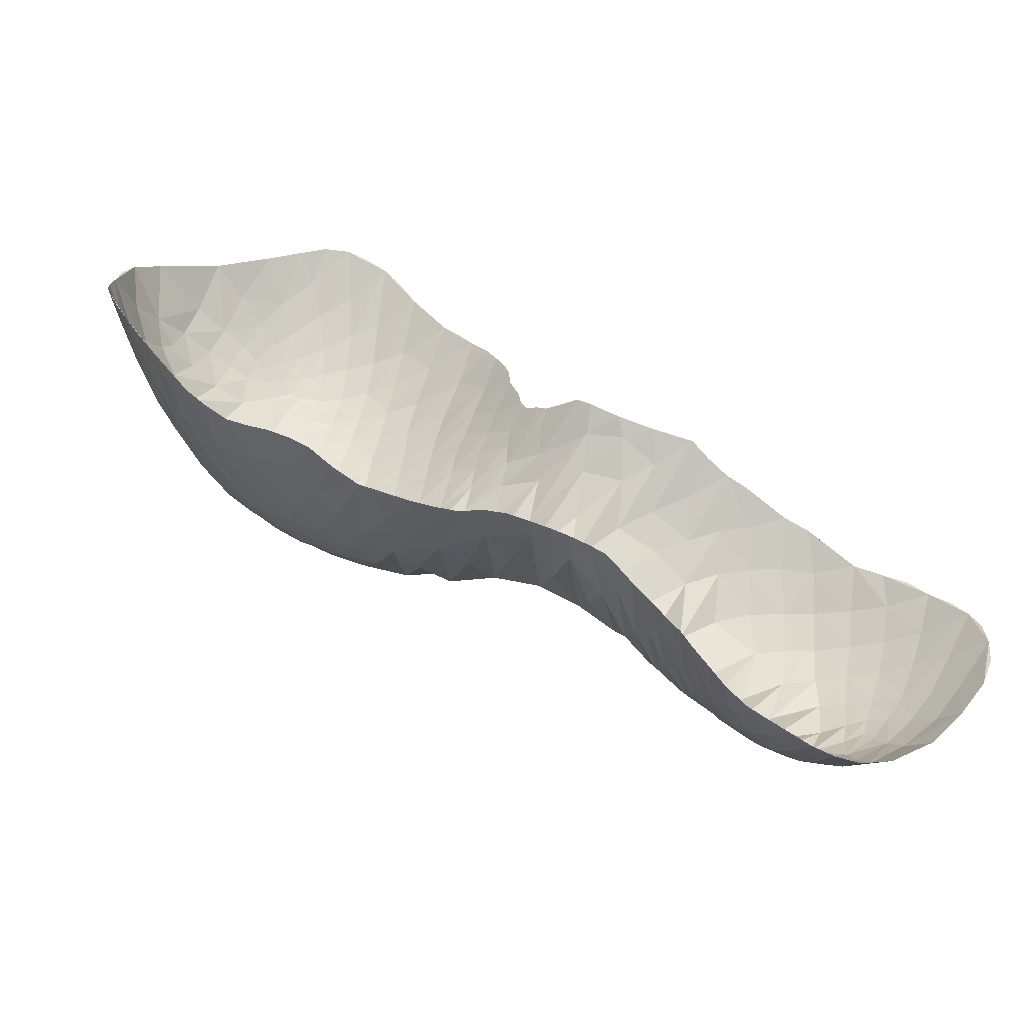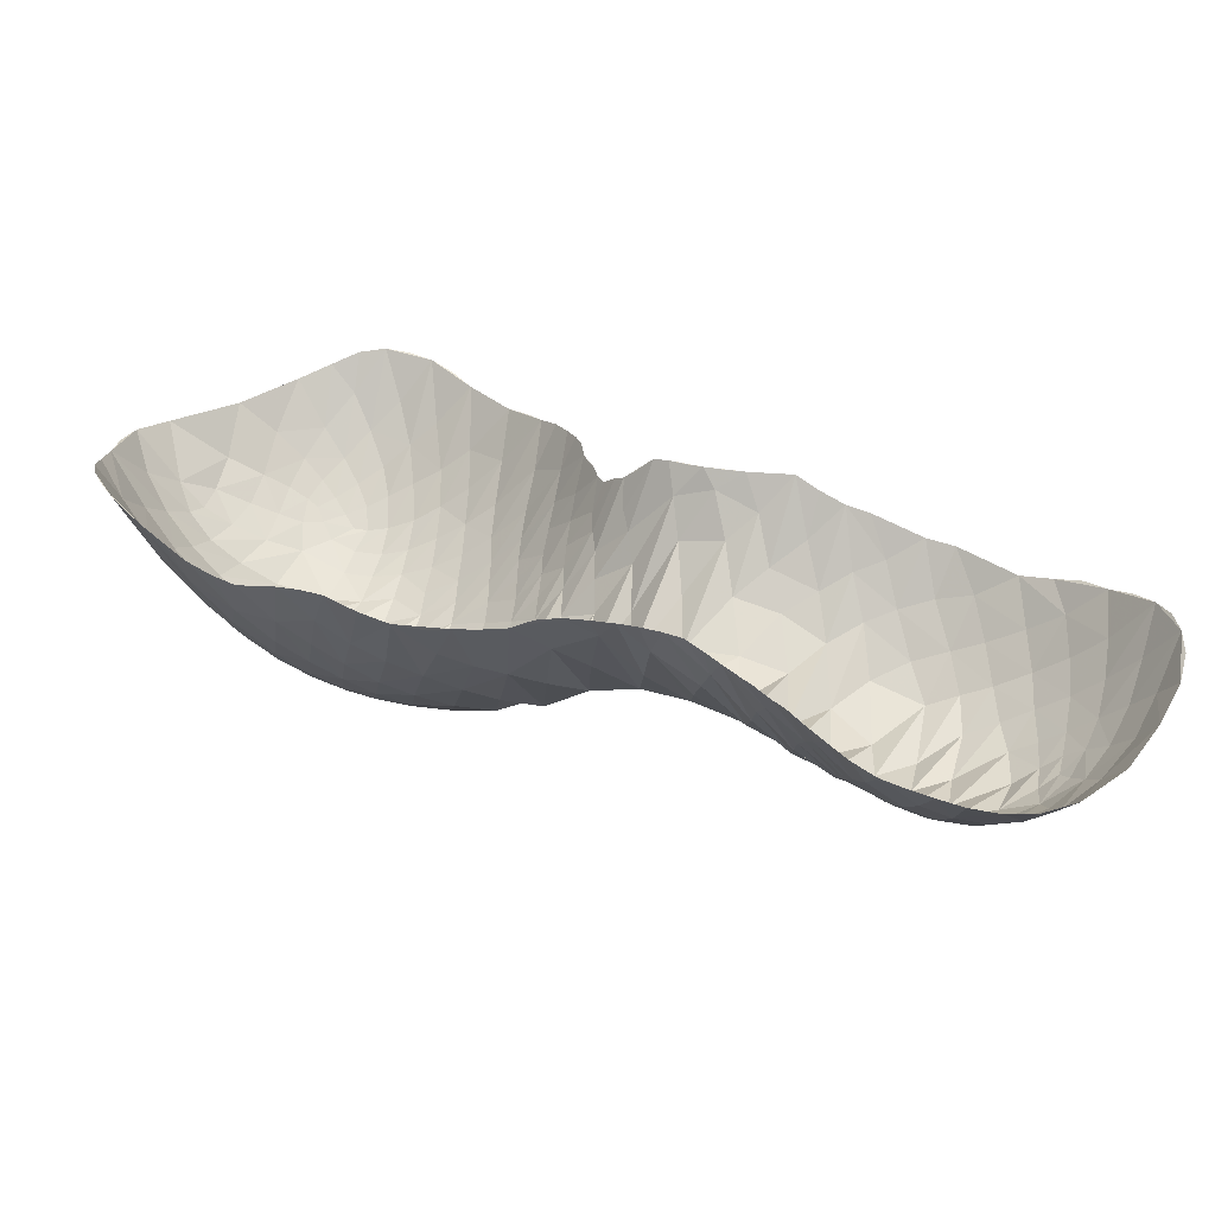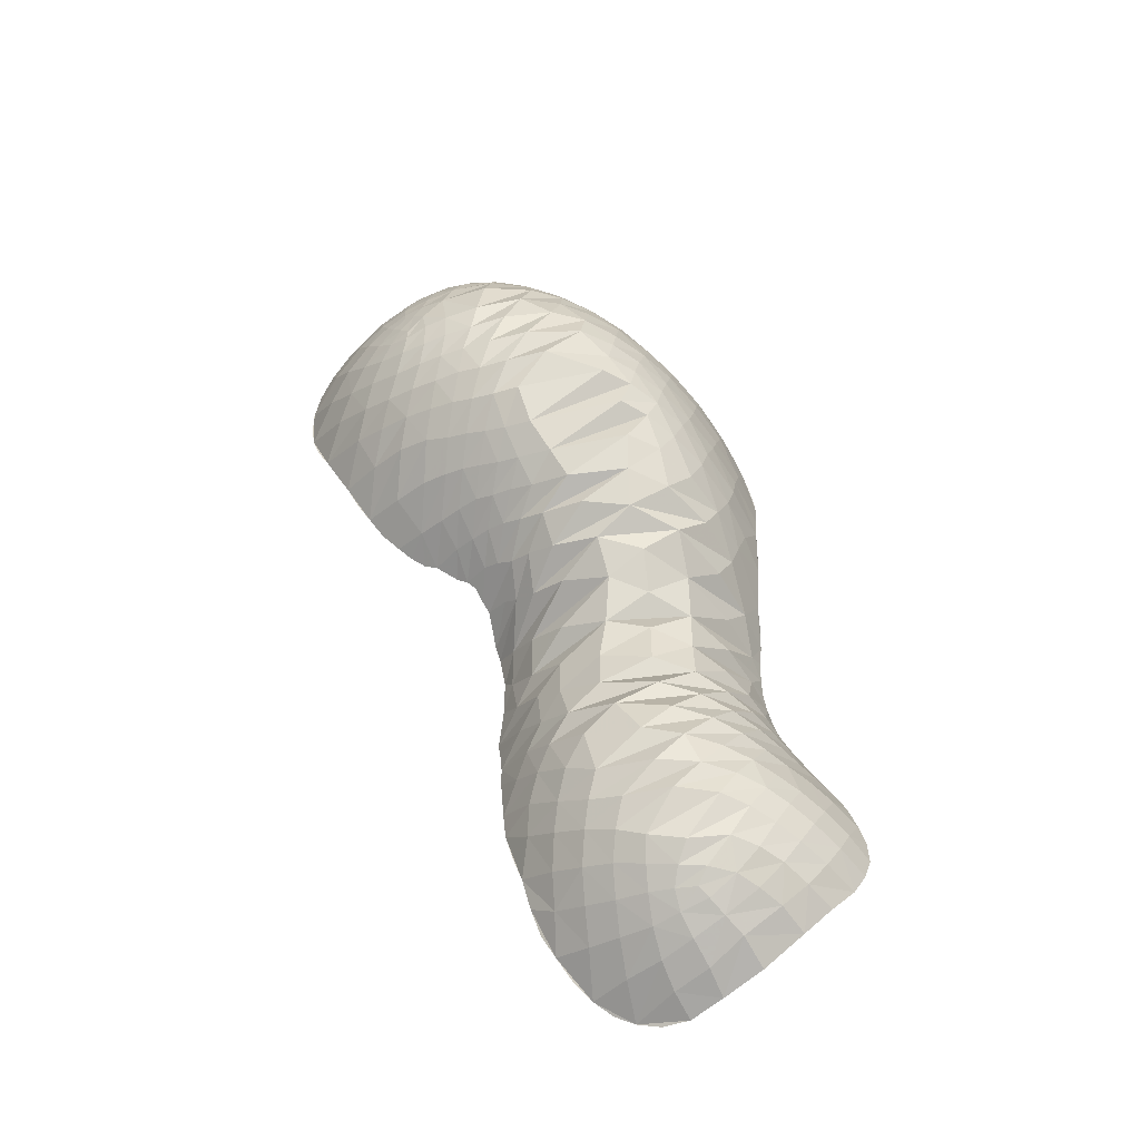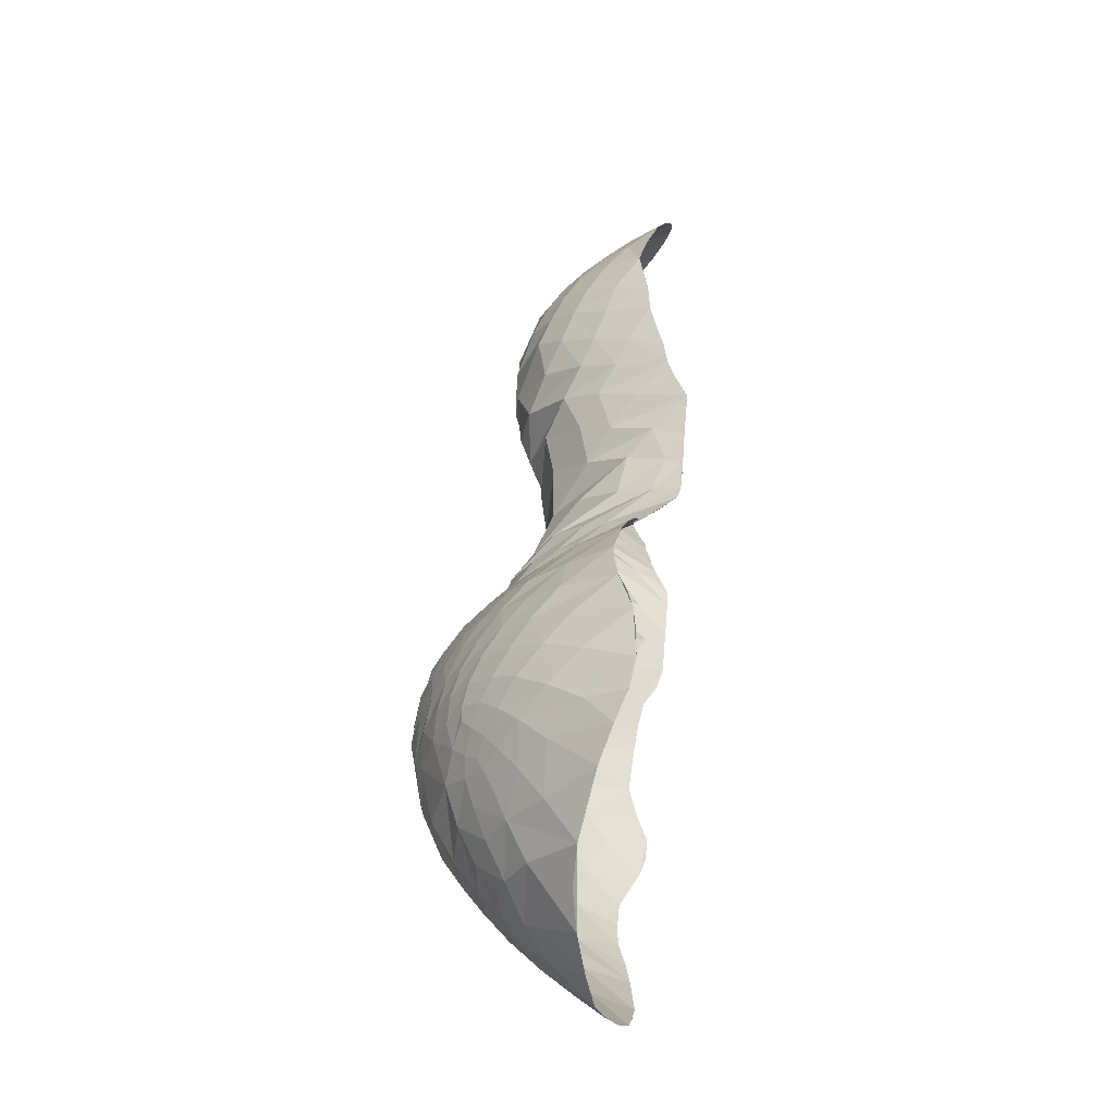
<metadata>
{"format":"obj","ext":"obj","renderer":"f3d","projection":"perspective","resolution":1024,"background":"white","views":[{"elev":-60.2,"azim":164.8,"up":"+Y"},{"elev":-59.7,"azim":-179.6,"up":"+Y"},{"elev":49.8,"azim":-75.0,"up":"+Z"},{"elev":69.2,"azim":94.7,"up":"+Y"}]}
</metadata>
<code>
o samples/b2_opt_(1)_final
v 4.696 16.95 10.65
v 0.8827 33.6 8.431
v 0.9565 21.8 14.28
v -4.338 4.83 7.269
v -3.59 9.27 11.67
v -4.974 22.6 15.04
v -1.054 24.81 14.46
v -3.494 29.94 12.06
v -3.409 31.32 10.98
v -8.011 7.255 11.66
v -9.541 21.02 14.15
v -8.053 26.11 12.78
v -14.56 13.87 12.37
v -16.96 16.87 9.186
v -21.23 12.45 8.296
v -24.58 1.853 8.101
v -34.92 -2.514 11.42
v -35.17 9.641 7.505
v -36.98 -5.931 10.62
v -37.17 -1.418 12.23
v -40.21 7.662 8.372
v -46.04 -0.03648 9.129
v 7.81 10.53 1.022
v 5.156 10.13 4.66
v 12.07 24.45 3.121
v 10.3 26.55 5.803
v -0.513 4.982 4.433
v -14.34 -1.222 1.291
v -7.031 2.534 5.7
v -2.484 4.891 5.944
v -18.31 23.28 3.079
v -16.77 24.89 4.947
v -10.55 34.82 3.691
v -15.44 29.62 3.67
v -8.166 34.34 6.158
v -25.94 -5.47 1.098
v -25.45 -4.085 2.63
v -30.48 -7.352 4.896
v -28.54 -7.743 1.931
v -30.85 -8.745 4.03
v -40.42 -13.01 5.785
v -26.33 14.97 1.235
v -20.79 17.1 3.823
v -21.08 16.12 4.698
v -19.19 20.56 3.201
v -23.57 16.73 0.11
v -48.25 1.25 6.409
v -50.03 0.2948 4.383
v -48.62 3.244 4.875
v -38.91 11.99 3.015
v 5.511 22.56 11.32
v 4.55 25.33 11.93
v 3.518 32.05 8.855
v 0.8351 30.06 11.46
v -1.651 11.55 12.37
v -3.959 6.916 9.599
v -5.848 7.056 10.72
v -4.886 29.83 11.83
v -9.137 2.551 6.706
v -13.06 15.61 13.1
v -10.53 31.95 7.029
v -24.09 14.04 4.245
v -27.49 4.209 9.701
v -30.16 -2.278 9.025
v -42.65 -11.83 6.632
v -44.6 0.4777 10.18
v -47.93 -8.347 6.107
v -46.76 -2.395 8.791
v -33.52 -10.31 5.577
v -39.21 -5.24 11.39
v -37.82 1.575 12.34
v -0.4709 30.35 11.58
v -2.076 27.07 13.72
v -41.86 -8.19 9.736
v -39.75 -8.915 9.437
v -10.26 27.87 10.5
v -15.55 19.43 9.597
v -19.34 -1.825 1.459
v -17.17 19.37 7.474
v -14.11 1.123 5.753
v -14.15 23.59 9.285
v -46.5 2.002 8.017
v -34.18 13.53 1.551
v -24.98 -2.631 4.267
v 2.851 9.782 7.237
v -1.97 30.91 11.35
v -27.62 -1.402 7.677
v -5.971 26.3 13.43
v -21.83 -0.3575 5
v -43.88 -5.431 10.4
v -35.7 -9.939 7.469
v -3.545 11.45 13.21
v -13.21 9.588 12.91
v -3.566 35.16 7.106
v -7.624 0.3513 1.915
v -42.72 3.014 10.47
v -39.67 -0.1129 12.35
v -44.2 9.119 4.021
v -42.21 7.37 7.606
v -10.1 25.92 11.77
v -8.521 29.88 10.21
v -44.41 -8.681 8.543
v -33.01 -8.468 6.622
v -4.869 31.67 10.39
v -46.6 6.147 4.984
v -9.024 19.2 14.87
v -15.63 20.72 8.879
v -5.627 9.168 12.44
v -7.769 11.51 14.18
v -44.39 -1.593 10.6
v -40.6 3.099 11.35
v -16.67 -0.6207 3.008
v -50.27 -2.971 4.713
v -12.73 29.89 6.823
v -35.24 0.1687 12.24
v -30.11 -4.326 7.414
v -35.44 7.101 10.05
v -30.24 10.2 7.192
v -29.58 12.05 5.048
v 2.74 14.31 11.13
v -2.686 28.6 12.93
v -14.43 25.24 8.154
v -37.26 -7.664 9.757
v -44.1 -7.045 9.593
v -33.04 5.498 10.99
v 7.79 26.66 8.81
v -12.02 22.46 11.92
v -1.263 31.82 10.53
v -6.324 4.897 8.589
v -37.68 -9.489 8.667
v 0.3158 16.46 13.87
v -17.73 21.77 5.052
v -15.01 27.35 6.154
v -49.09 -1.784 6.252
v 7.541 15.03 6.148
v -32.5 -3.384 9.891
v -34.56 11.48 5.059
v -2.455 36.7 5.001
v -12.32 27.76 8.984
v -10.47 29.9 8.863
v 4.265 30.07 9.987
v -28.34 -6.269 3.399
v -41.68 9.419 5.529
v -45.69 -4.052 9.587
v -6.682 29.77 11.22
v -38.62 5.443 10.79
v -44.62 2.703 9.363
v -44.69 4.762 8.114
v -11.34 2.922 7.902
v -6.318 33.94 7.617
v -18.59 10.51 10.87
v -24.28 8.378 8.546
v 8.971 24.81 7.742
v -42.52 5.177 9.313
v 0.3333 9.446 9.318
v -42.84 -1.794 11.52
v -42.98 0.8934 11.11
v -7.634 24.37 13.76
v -7.43 22.67 14.49
v -2.121 22.25 15.05
v 8.046 21.23 8.483
v -5.623 36.01 5.351
v -1.1 29.34 12.4
v -36.57 11.67 4.336
v -27.78 -3.358 6.092
v -6.591 31.92 9.543
v -12.09 25.72 10.37
v 6.461 29.74 8.709
v -31.88 12.79 3.539
v 0.2569 13.94 12.84
v -1.94 16.19 14.84
v -35.31 3.133 12.04
v -24.62 -0.7615 6.057
v -19.01 17.01 6.577
v -18.84 18.18 5.81
v -21.08 9.007 9.636
v -24.28 11.69 6.757
v -47.84 -3.554 7.774
v -39.43 -7.103 10.52
v -46.89 -6.69 7.919
v -46.66 4.044 6.665
v 0.3993 11.62 11.15
v -4.538 28.12 12.91
v -26.94 13.25 3.804
v 5.83 31.98 7.486
v 4.28 19.35 11.94
v -12.17 0.9966 5.121
v -13.99 22.23 10.11
v -24.43 5.038 9.055
v -5.032 2.733 4.615
v 2.432 30.13 10.83
v 0.5726 31.5 10.45
v -12.12 23.95 11.17
v -46.29 -5.262 8.884
v -3.059 2.845 3.118
v 2.753 34.39 6.785
v 5.148 14.51 8.785
v 2.572 16.64 12.37
v -13.61 17.95 12.19
v -3.584 13.57 14.34
v -40.63 5.408 10.06
v -37.2 9.94 6.784
v -44.06 -3.476 10.71
v -41.78 -4.489 11.43
v -13.07 6.508 11.63
v -36.96 -3.844 11.53
v -2.041 6.957 8.402
v -37.91 7.745 9.115
v 5.295 28.01 10.49
v 8.563 28.39 7.43
v -1.718 9.323 10.67
v -38.12 -11.5 7.104
v -41.71 -6.463 10.7
v -30.29 3.109 10.71
v -13.92 20.95 10.77
v -13.84 19.48 11.46
v -15.34 18.07 10.44
v -0.336 18.98 14.7
v 6.943 17.51 8.515
v -5.442 11.34 13.78
v -5.597 13.5 14.79
v -21.63 2.65 7.735
v -16.83 15.18 10.25
v -6.339 27.94 12.49
v -40.1 -10.91 7.897
v -15.97 4.977 10.39
v -27.96 -4.956 4.505
v -8.288 27.96 11.64
v -3.377 24.6 14.53
v -10.12 0.8573 4.202
v -35.06 -6.317 9.546
v 3.14 28.13 11.75
v 3.581 21.75 12.86
v -30.15 0.0826 10.18
v -47.64 -0.7916 7.743
v -44.5 6.874 6.414
v -21.3 14.69 6.202
v 2.235 7.403 5.055
v -7.826 37.01 2.705
v -1.793 33.93 8.606
v -0.3542 32.7 9.614
v -38.57 -13.49 5.081
v -18.59 7.011 10.58
v -30.56 7.223 9.601
v -32.91 8.895 8.514
v -13.46 3.401 8.91
v -27.34 10.98 6.442
v 7.268 23.52 9.673
v -20.8 18.37 2.123
v -11.81 19.47 13.21
v 5.295 12.2 6.644
v 9.09 18.52 6.079
v -8.36 4.913 9.509
v -17.44 20.55 6.317
v 6.412 25.63 10.35
v -36.25 -11.86 6.036
v -32.54 11 6.115
v -27.42 1.016 8.959
v -5.546 24.57 14.28
v 2.148 18.92 13.36
v -18.93 13.82 9.279
v -42.26 -10 8.39
v -0.4542 35.22 6.894
v -0.08961 7.136 7.106
v 7.552 12.8 4.056
v 1.812 31.89 9.728
v -35.29 -8.082 8.587
v -11.98 21.01 12.54
v -11.36 17.61 13.95
v -10.25 7.846 12.44
v -8.493 31.93 8.513
v -16.37 23.34 6.442
v -30.2 -5.976 5.929
v -16.28 1.659 6.724
v -32.72 1.553 11.65
v -32.47 -1.249 10.95
v -4.485 33.32 8.973
v -27.66 7.978 8.801
v -10.49 10.3 13.58
v -9.875 24.18 12.74
v -34.85 -4.596 10.41
v 10.77 20.11 4.317
v -18.96 15.69 7.844
v -39.43 9.921 6.071
v -7.764 9.455 13.14
v 2.227 25.19 13.47
v -21.36 5.931 9.195
v -9.782 22.64 13.44
v -3.853 19.96 15.59
v -1.561 13.71 13.62
v -15.98 22.03 7.724
v -10.66 5.277 10.51
v -15.98 8.731 12.04
v -16.28 12.29 11.78
v -45.65 -1.706 9.682
v -3.983 26.54 13.75
v -32.88 -6.754 7.78
v -23.82 15.58 1.963
v -32.68 -5.147 8.799
v -18.86 19.21 4.959
v -13.22 32.15 4.09
v -22.17 -2.328 2.181
v -6.845 20.69 15.24
v 3.039 11.84 8.986
v 6.207 20.11 10.26
v -39.16 -3.177 12.08
v -28.95 13.86 2.242
v -2.764 32.61 9.897
v -5.623 18 15.71
v 9.921 22.74 6.355
v -48.9 -4.948 6.374
v -49.89 -6.169 4.685
v 9.632 16.05 3.599
v -15.16 16.46 11.21
v -17.01 18.2 8.388
v -18.69 3.571 8.436
v 10.13 13.71 0.6515
v -18.85 0.3208 4.735
v -0.1161 31.16 10.88
v -45.27 -3.163 9.965
v -45.07 -10.43 6.85
v -2.568 30.11 11.98
v 7.057 27.93 9.109
v 0.8044 28.28 12.68
v 9.02 12.06 0.8161
v 10.96 15.48 0.81
v 11.71 17.37 0.9756
v 12.23 21.99 2.447
v 12.16 19.58 1.614
v 11.81 26.61 3.427
v 11.16 28.84 3.791
v 9.404 31.38 4.424
v 5.169 34.74 4.746
v 7.274 33.28 4.84
v 1.337 36.85 3.967
v 3.338 35.81 4.522
v -0.8939 37.68 3.275
v -4.63 38.11 2.33
v -2.79 38.13 2.592
v -6.332 37.66 2.466
v -9.264 36.02 3.157
v -11.91 33.53 3.987
v -14.44 30.87 3.833
v -16.45 28.24 3.295
v -17.21 26.72 3.056
v -18.15 24.3 2.784
v -17.75 25.49 2.843
v -18.63 22.24 3.069
v -18.97 21.38 2.966
v -19.59 19.76 3.144
v -20.25 19.03 2.513
v -21.59 17.81 1.357
v -22.64 17.34 0.3246
v -24.63 16.15 0.08467
v -25.63 15.77 0.06721
v -28.22 15.12 0.08835
v -26.85 15.42 0.08088
v -31.19 14.67 0.06913
v -29.81 14.86 0.07547
v -32.62 14.09 0.8657
v -35.65 13.13 1.906
v -37.17 12.6 2.483
v -40.68 11.32 3.237
v -42.47 10.31 3.701
v -46.08 7.981 3.613
v -48.83 5.462 2.882
v -47.63 6.812 3.092
v -50.9 2.342 1.962
v -50 3.956 2.346
v -51.76 -0.8204 1.939
v -51.5 0.7543 1.778
v -51.19 -4.327 3.166
v -51.73 -2.534 2.352
v -36.86 -13.58 4.403
v -34.01 -12.27 4.02
v -35.29 -13.09 4.084
v -31.29 -10.45 2.886
v -32.54 -11.35 3.511
v -29.26 -8.66 1.935
v -30.21 -9.451 2.44
v -27.68 -6.97 1.597
v -26.89 -6.206 1.43
v -24.96 -4.901 0.5991
v -23.92 -4.426 0.08393
v -22.82 -3.785 0.08591
v -20.29 -2.805 0.08982
v -21.51 -3.204 0.08723
v -17.27 -2.169 0.09956
v -18.73 -2.43 0.09959
v -15.8 -1.798 0.4351
v -12.71 -0.8845 1.572
v -11.12 -0.5844 1.715
v -9.454 -0.093 2.042
v -5.746 0.6926 1.286
v -3.873 1.046 0.4283
v -1.016 2.683 0.7872
v -2.455 1.728 0.4387
v 1.737 5.103 2.017
v 0.3341 3.82 1.415
v 4.857 7.748 1.928
v 3.277 6.351 2.044
v 6.471 9.129 1.352
f 1 186 305 219
f 219 135 197 1
f 120 198 1 197
f 260 186 1 198
f 2 196 53 266
f 192 241 2 266
f 2 241 240 263
f 233 3 7 286
f 3 233 186 260
f 3 260 218 160
f 229 7 3 160
f 56 207 30 4
f 4 30 195 190
f 4 190 29 129
f 56 4 129 57
f 5 92 55 211
f 211 207 56 5
f 5 56 57 108
f 92 5 108 220
f 160 6 259 229
f 6 160 218 289
f 159 6 289 303
f 159 158 259 6
f 7 73 324 286
f 73 7 229 296
f 9 86 322 8
f 163 121 8 322
f 121 183 58 8
f 8 58 104 9
f 308 128 86 9
f 9 104 277 308
f 10 285 108 57
f 253 10 57 129
f 10 253 292 270
f 270 279 285 10
f 303 11 288 159
f 11 303 309 106
f 11 106 250 268
f 11 268 127 288
f 88 12 228 224
f 158 12 88 259
f 12 158 280 100
f 12 100 76 228
f 13 314 60 279
f 93 13 279 270
f 223 13 93 294
f 13 223 14 314
f 314 14 315 217
f 223 283 174 14
f 14 174 175 315
f 151 15 237 261
f 151 243 176 15
f 62 15 176 177
f 298 237 15 62
f 16 189 222 89
f 16 89 302 173
f 16 173 258 63
f 189 16 63 278
f 136 17 115 276
f 17 136 299 281
f 20 17 281 206
f 115 17 20 71
f 137 257 245 18
f 18 245 125 117
f 18 117 208 202
f 137 18 202 164
f 19 206 281 231
f 19 231 267 123
f 70 19 123 179
f 19 70 306 206
f 97 20 206 306
f 20 97 111 71
f 21 284 202 208
f 21 208 146 201
f 21 201 154 99
f 21 99 143 284
f 22 82 147 66
f 22 66 110 295
f 22 295 68 235
f 235 47 82 22
f 251 265 23 24
f 24 85 304 251
f 25 310 153 26
f 26 153 126 210
f 27 30 207 264
f 80 28 112 274
f 59 29 95 230
f 59 253 129 29
f 132 31 272 291
f 32 122 81 272
f 33 35 271 61
f 34 114 139 133
f 150 35 239 162
f 150 166 271 35
f 165 37 36 227
f 37 165 87 84
f 38 273 142 39
f 297 38 40 103
f 38 297 299 273
f 41 225 212 242
f 262 225 41 65
f 184 42 62 177
f 174 43 249 175
f 44 43 174 283
f 237 44 283 261
f 298 46 44 237
f 254 79 300 45
f 82 47 49 181
f 235 134 48 47
f 50 164 202 284
f 248 51 52 255
f 51 248 161 305
f 51 305 186 233
f 51 233 286 52
f 255 52 232 209
f 52 286 324 232
f 168 141 53 185
f 53 141 191 266
f 192 266 191 54
f 54 191 232 324
f 54 324 163 72
f 319 192 54 72
f 182 55 290 170
f 211 55 182 155
f 200 290 55 92
f 145 58 183 224
f 58 145 166 104
f 187 149 59 230
f 253 59 149 292
f 269 109 60 199
f 60 109 285 279
f 199 60 314 217
f 61 271 101 140
f 61 140 114 301
f 258 214 244 63
f 278 63 244 118
f 165 64 234 87
f 227 116 64 165
f 276 64 116 136
f 64 276 275 234
f 262 65 321 102
f 157 66 147 96
f 110 66 157 156
f 180 102 321 67
f 312 311 180 67
f 68 295 320 144
f 68 144 194 178
f 178 134 235 68
f 103 69 91 267
f 204 70 179 213
f 156 306 70 204
f 115 71 146 172
f 201 146 71 111
f 72 163 322 86
f 319 72 86 128
f 73 121 163 324
f 183 121 73 296
f 75 74 213 179
f 74 75 225 262
f 74 262 102 124
f 90 213 74 124
f 179 123 130 75
f 75 130 212 225
f 101 228 76 140
f 76 100 167 139
f 76 139 114 140
f 107 215 216 77
f 77 216 199 217
f 77 217 315 79
f 77 79 254 107
f 222 318 78 89
f 79 315 175 300
f 80 246 149 187
f 80 274 226 246
f 193 81 122 167
f 81 193 127 188
f 272 81 188 291
f 82 181 148 147
f 83 169 257 137
f 84 87 258 173
f 85 238 264 155
f 304 85 155 182
f 87 234 214 258
f 296 88 224 183
f 88 296 229 259
f 90 203 204 213
f 90 124 194 144
f 320 203 90 144
f 91 256 212 130
f 123 267 91 130
f 200 92 220 221
f 205 93 270 292
f 293 294 93 205
f 240 94 138 263
f 94 240 308 277
f 150 162 94 277
f 111 96 154 201
f 97 157 96 111
f 147 148 154 96
f 306 156 157 97
f 236 98 143 99
f 99 154 148 236
f 100 280 193 167
f 145 101 271 166
f 101 145 224 228
f 102 180 194 124
f 297 103 267 231
f 104 166 150 277
f 105 236 148 181
f 221 106 309 200
f 106 221 269 250
f 107 291 188 215
f 254 132 291 107
f 109 220 108 285
f 269 221 220 109
f 110 156 204 203
f 203 320 295 110
f 112 318 316 274
f 113 134 178 311
f 276 115 172 275
f 116 227 142 273
f 273 299 136 116
f 172 117 125 275
f 117 172 146 208
f 118 119 247 278
f 118 244 245 257
f 119 118 257 169
f 247 119 307 184
f 120 197 251 304
f 120 304 182 170
f 120 170 131 198
f 167 122 133 139
f 214 125 245 244
f 125 214 234 275
f 210 126 323 168
f 153 248 255 126
f 126 255 209 323
f 288 127 193 280
f 268 215 188 127
f 319 128 241 192
f 240 241 128 308
f 260 198 131 218
f 131 170 290 171
f 131 171 289 218
f 313 135 219 252
f 135 313 317 265
f 197 135 265 251
f 209 141 168 323
f 232 191 141 209
f 149 246 205 292
f 293 151 261 294
f 226 243 151 293
f 152 177 176 287
f 152 287 222 189
f 278 247 152 189
f 152 247 184 177
f 161 248 153 310
f 155 264 207 211
f 159 288 280 158
f 252 161 310 282
f 161 252 219 305
f 171 290 200 309
f 303 289 171 309
f 243 316 287 176
f 311 178 194 180
f 199 216 250 269
f 293 205 246 226
f 216 215 268 250
f 316 318 222 287
f 223 294 261 283
f 226 274 316 243
f 297 231 281 299
f 23 265 317 325
f 317 313 327 326
f 282 327 313 252
f 282 328 329 327
f 282 310 25 328
f 25 26 331 330
f 331 26 210 332
f 210 168 185 332
f 332 185 333 334
f 53 196 333 185
f 333 196 335 336
f 196 2 263 335
f 263 138 337 335
f 138 338 339 337
f 94 162 338 138
f 338 162 239 340
f 239 35 33 341
f 33 61 301 342
f 301 114 34 343
f 344 34 133 345
f 133 122 32 345
f 32 346 347 345
f 32 272 31 346
f 31 132 349 348
f 45 349 132 254
f 350 45 300 351
f 351 300 175 249
f 353 352 249 43
f 353 43 44 46
f 46 298 355 354
f 42 355 298 62
f 355 42 356 357
f 307 356 42 184
f 307 358 359 356
f 358 307 119 169
f 169 83 360 358
f 83 137 164 361
f 50 362 361 164
f 363 50 284 143
f 363 143 98 364
f 105 365 98 236
f 365 105 366 367
f 105 181 49 366
f 366 49 368 369
f 368 49 47 48
f 368 48 370 371
f 134 113 370 48
f 372 373 370 113
f 113 311 312 372
f 374 242 212 256
f 256 375 376 374
f 375 256 91 69
f 378 375 69 377
f 103 40 377 69
f 40 379 380 377
f 379 40 38 39
f 39 142 382 381
f 142 227 36 382
f 383 36 37 384
f 37 84 385 384
f 84 173 302 385
f 302 386 387 385
f 89 78 386 302
f 78 388 389 386
f 78 318 112 388
f 388 112 28 390
f 28 80 187 391
f 187 230 392 391
f 392 230 95 393
f 95 29 190 394
f 190 195 395 394
f 396 397 395 195
f 195 30 27 396
f 399 396 27 398
f 27 264 238 398
f 238 400 401 398
f 238 85 24 400
f 24 23 402 400

</code>
